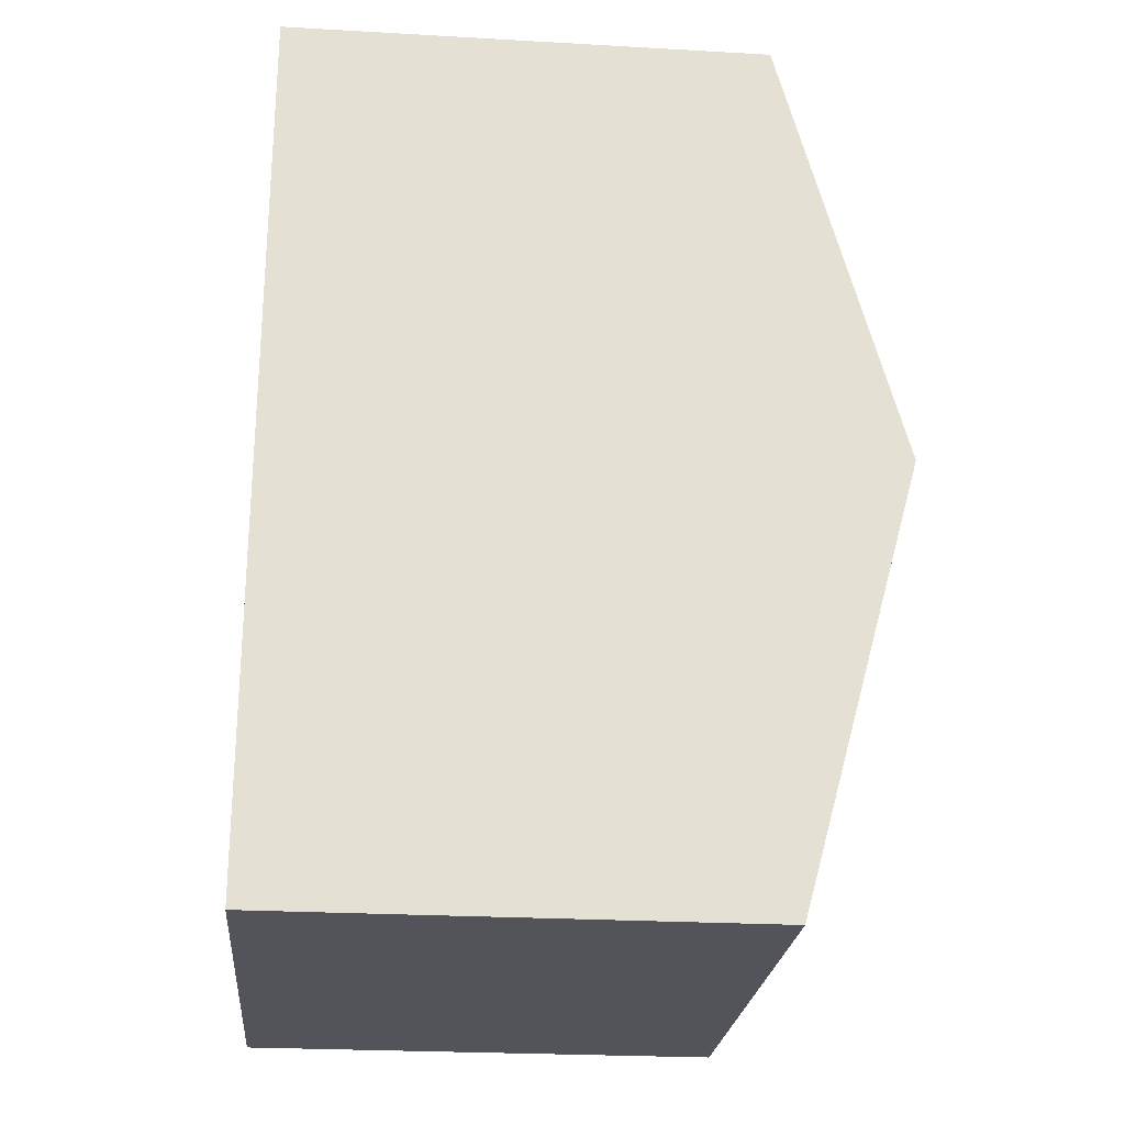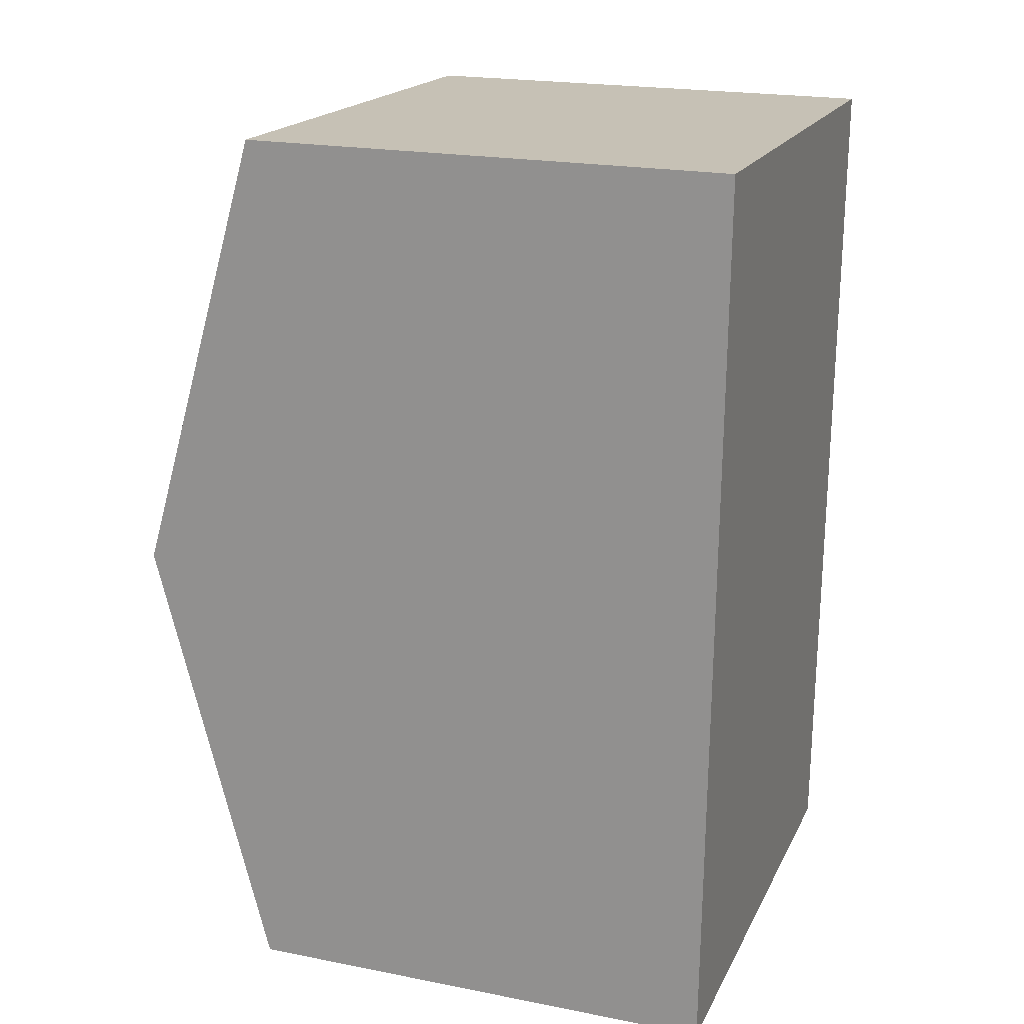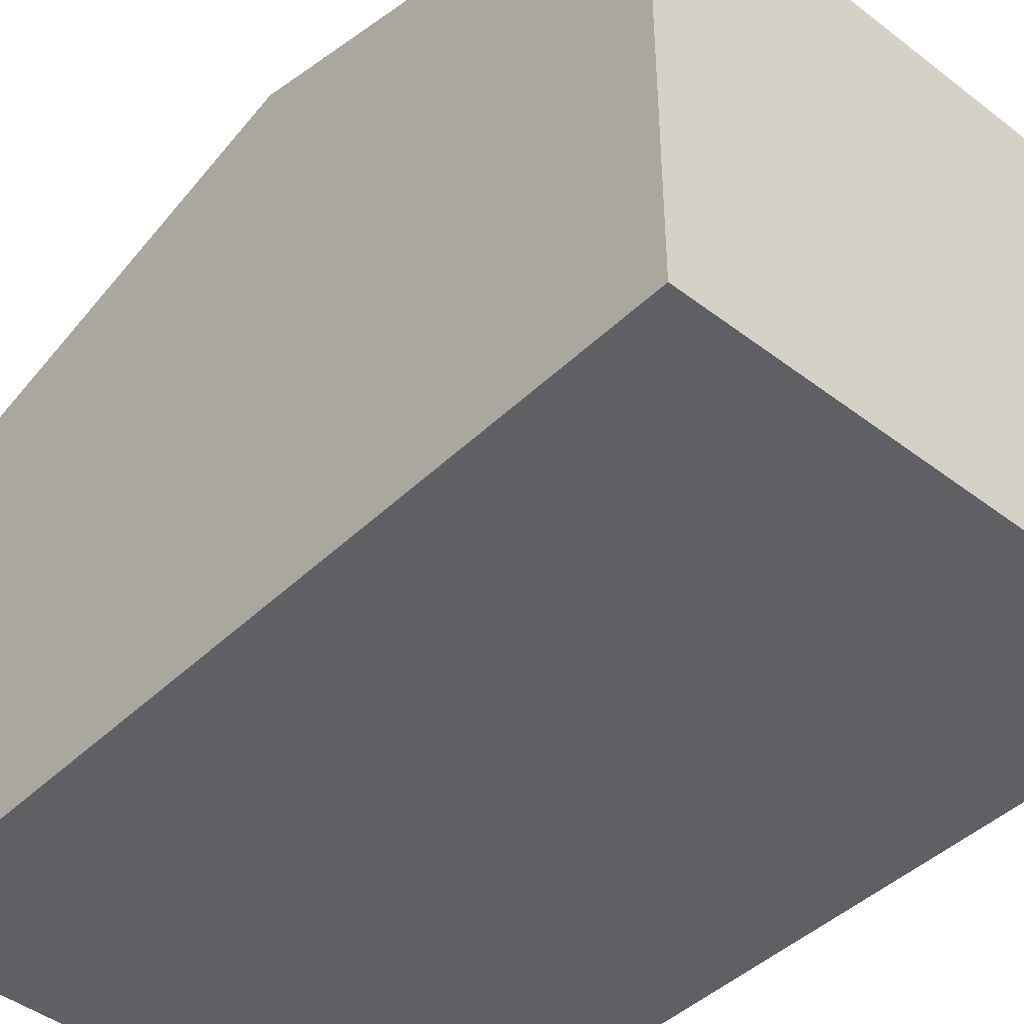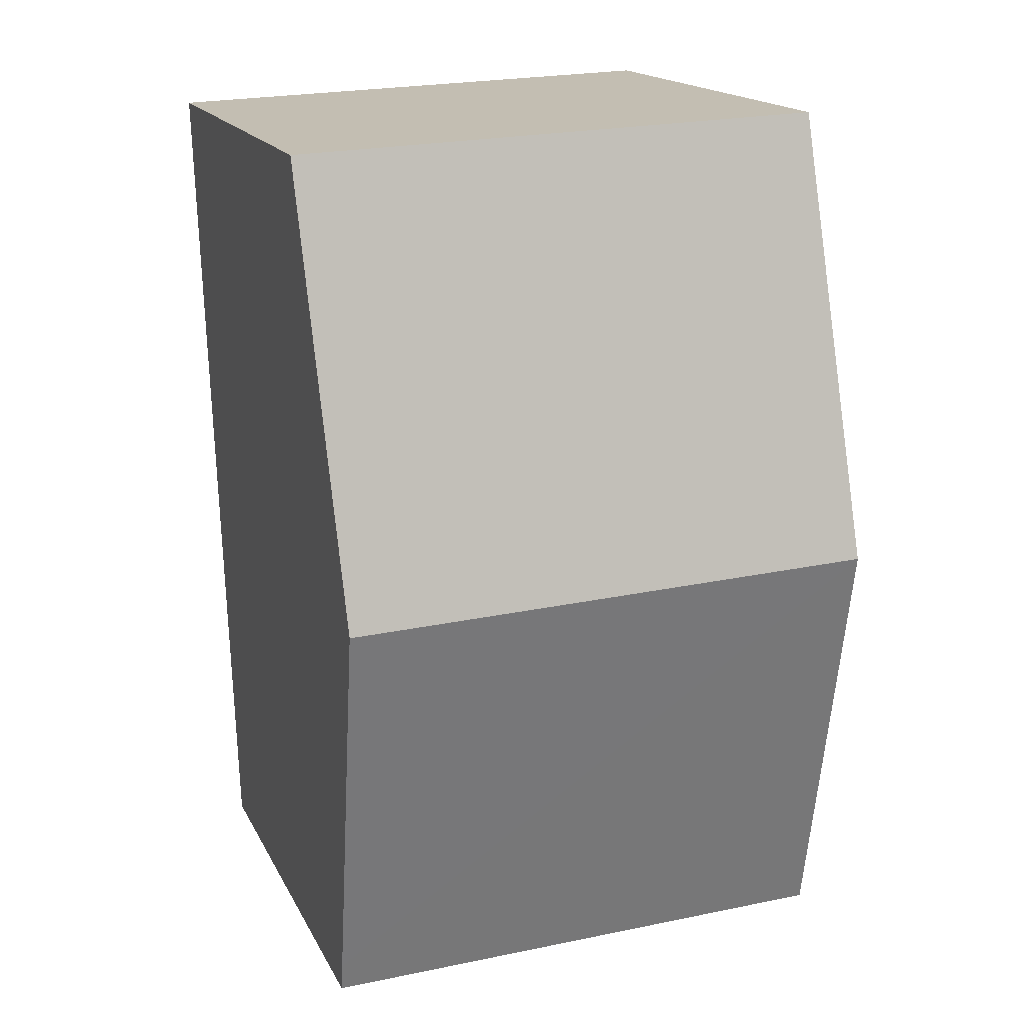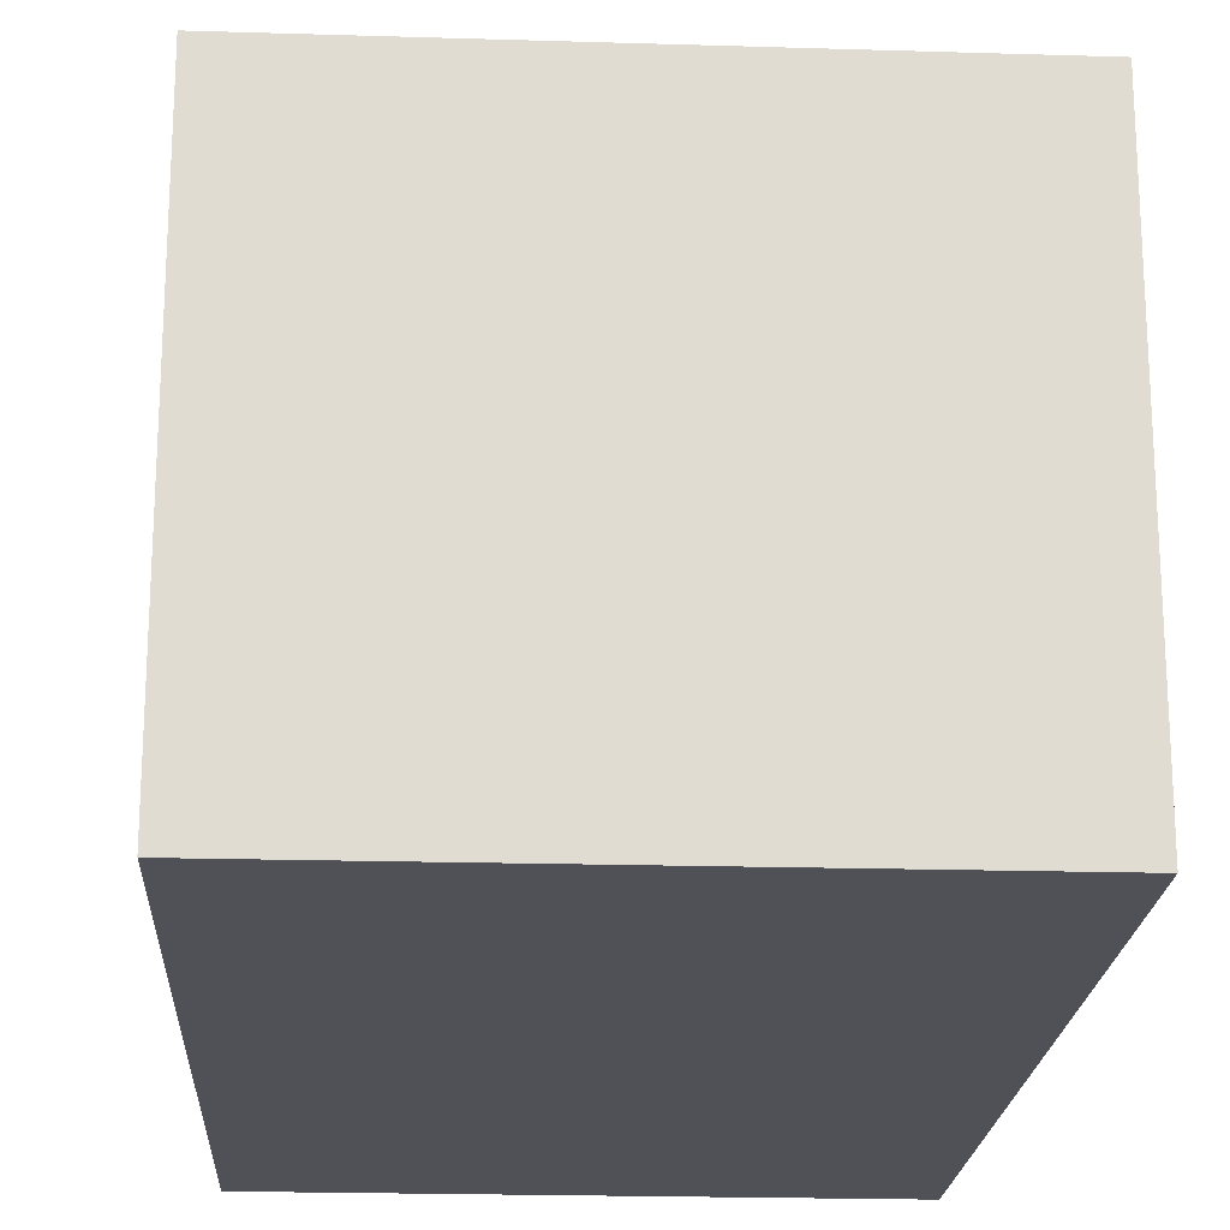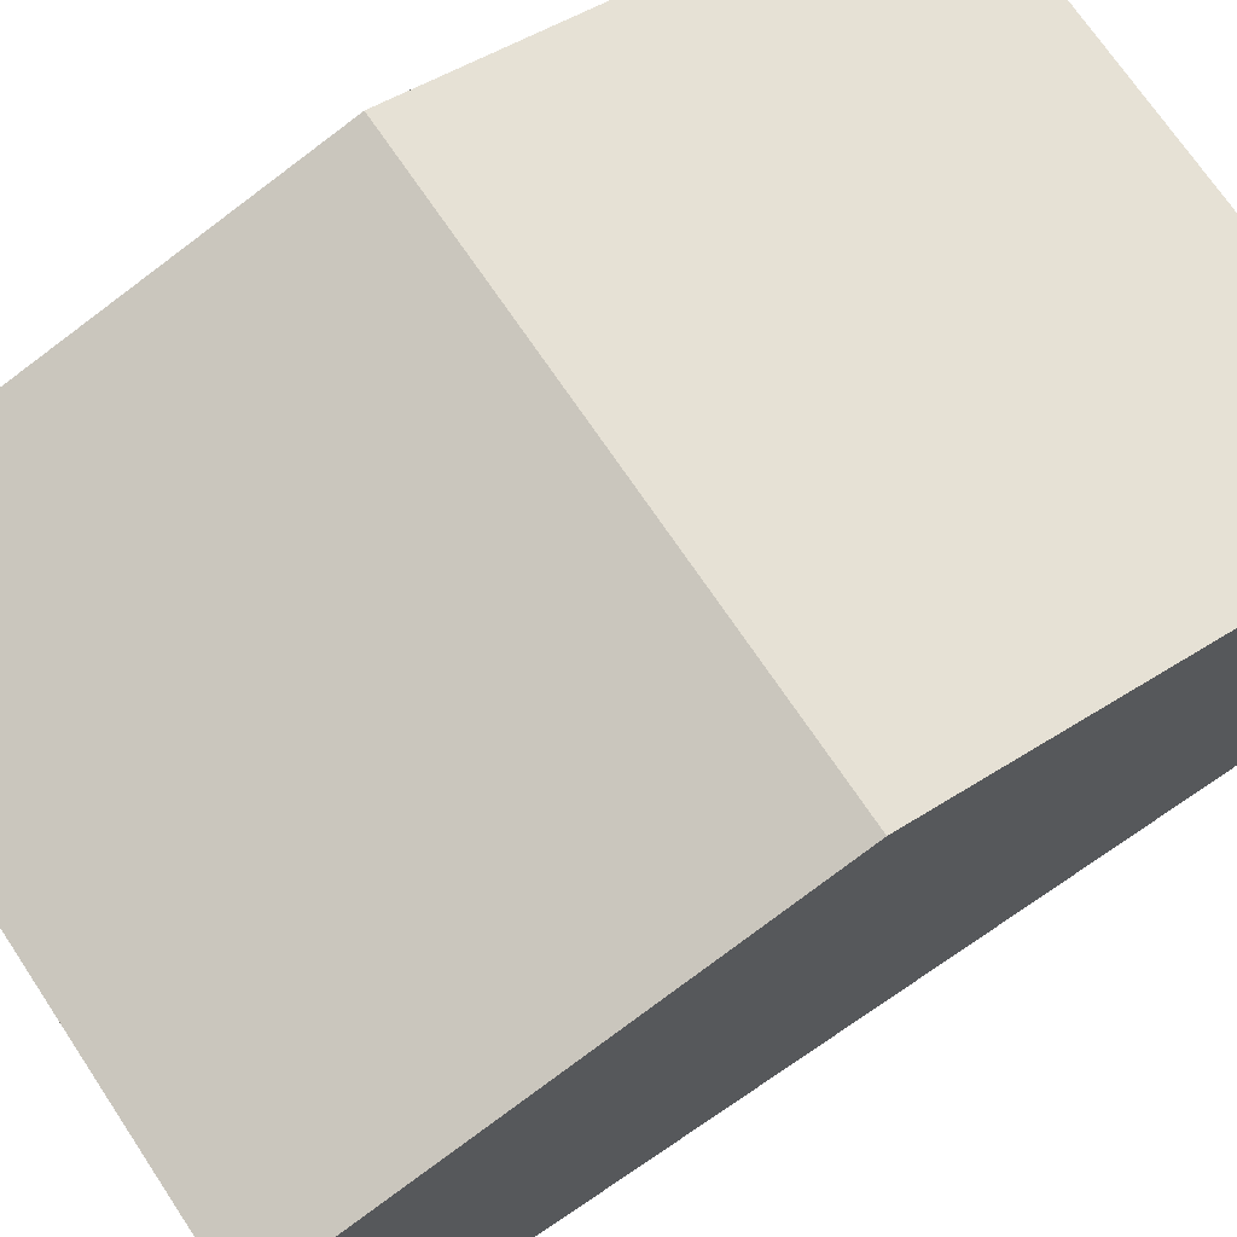
<metadata>
{"format":"obj","ext":"obj","renderer":"f3d","projection":"perspective","resolution":1024,"background":"white","views":[{"elev":-25.4,"azim":84.8,"up":"+Z"},{"elev":20.7,"azim":-70.4,"up":"+Z"},{"elev":-44.2,"azim":139.9,"up":"+Y"},{"elev":17.0,"azim":160.5,"up":"+Z"},{"elev":-20.3,"azim":178.7,"up":"+Y"},{"elev":72.4,"azim":-122.0,"up":"+Y"}]}
</metadata>
<code>
v  0.188 7.819 5.739
v  7.362 6.253 11.2
v  7.18 7.819 5.482
v  7.294 6.253 11.2
v  0.375 6.253 11.46
v  7.011 6.37 0.19
v  6.998 6.259 -0.213
v  0 6.247 3.825e-16
v  0.014 6.365 0.43
v  0 0 0
v  0.014 -2.633e-17 0.43
v  0.188 -3.514e-16 5.739
v  0.375 -7.014e-16 11.46
v  7.294 -6.858e-16 11.2
v  7.362 -6.856e-16 11.2
v  7.18 -3.357e-16 5.482
v  7.011 -1.163e-17 0.19
v  6.998 1.304e-17 -0.213
g defaultobject
f 1 2 3
f 2 1 4
f 4 1 5
f 6 1 3
f 1 6 7
f 1 7 8
f 1 8 9
f 10 9 8
f 9 10 1
f 1 10 5
f 5 10 11
f 5 11 12
f 5 12 13
f 13 4 5
f 4 13 14
f 4 14 2
f 2 14 15
f 15 3 2
f 3 15 16
f 3 16 6
f 6 16 17
f 6 17 7
f 7 17 18
f 18 8 7
f 8 18 10
f 12 14 13
f 14 12 11
f 14 11 15
f 15 11 16
f 16 11 10
f 16 10 18
f 16 18 17

</code>
